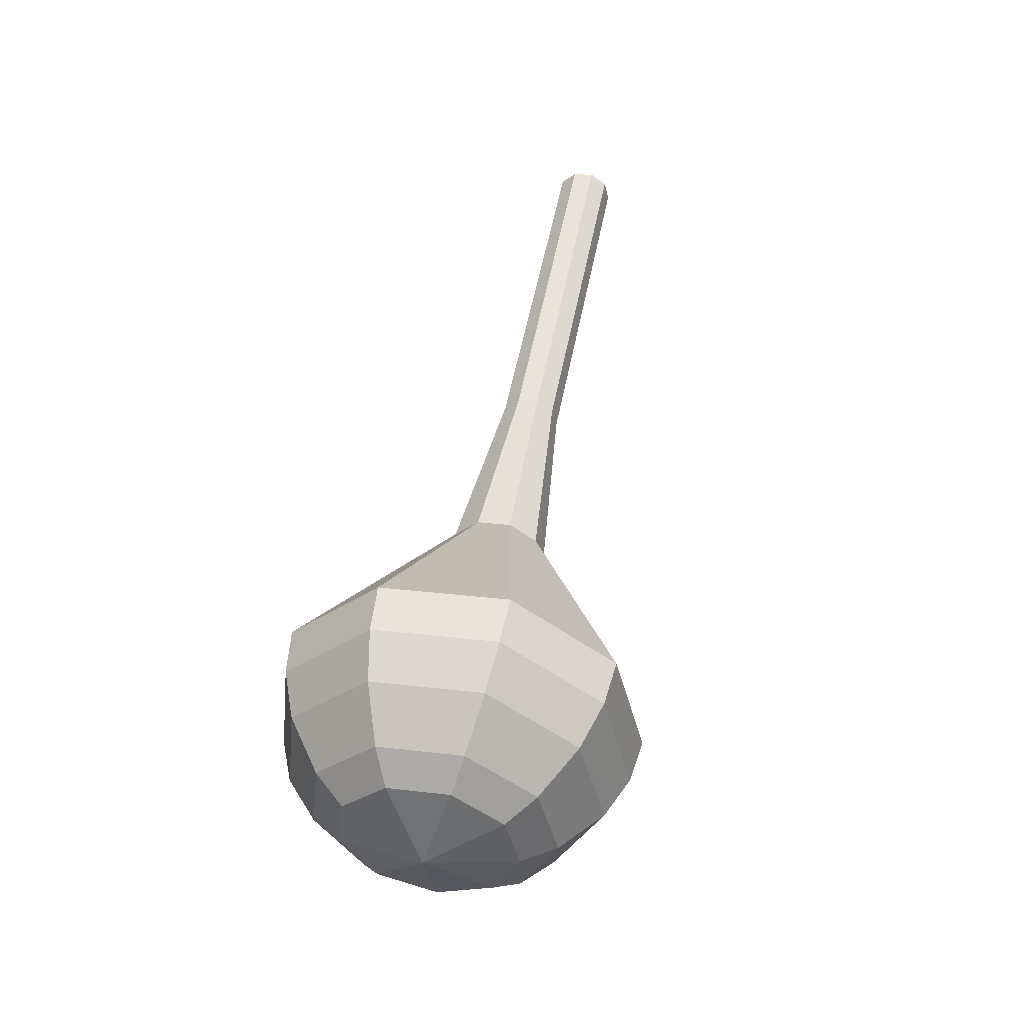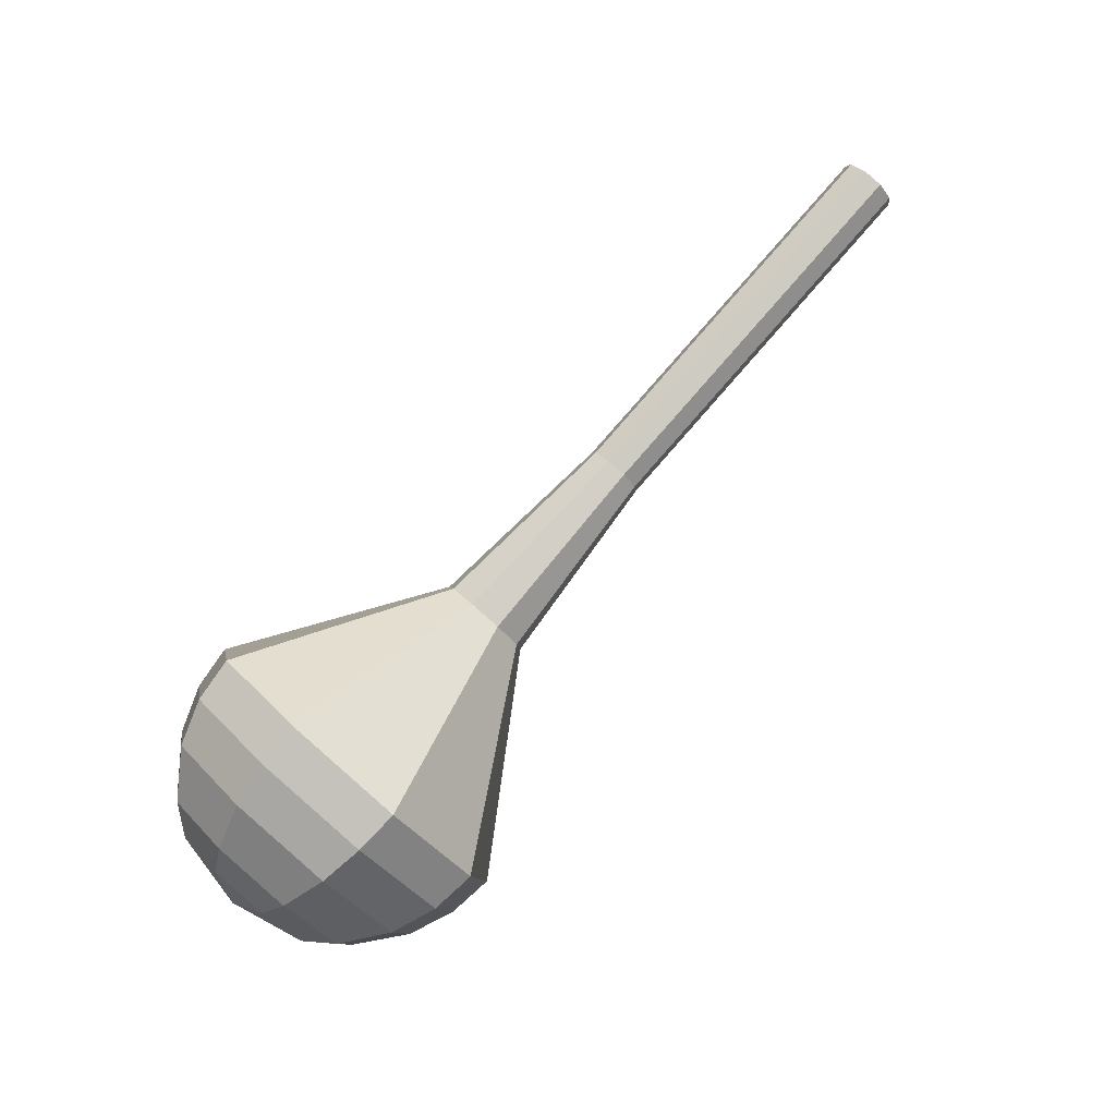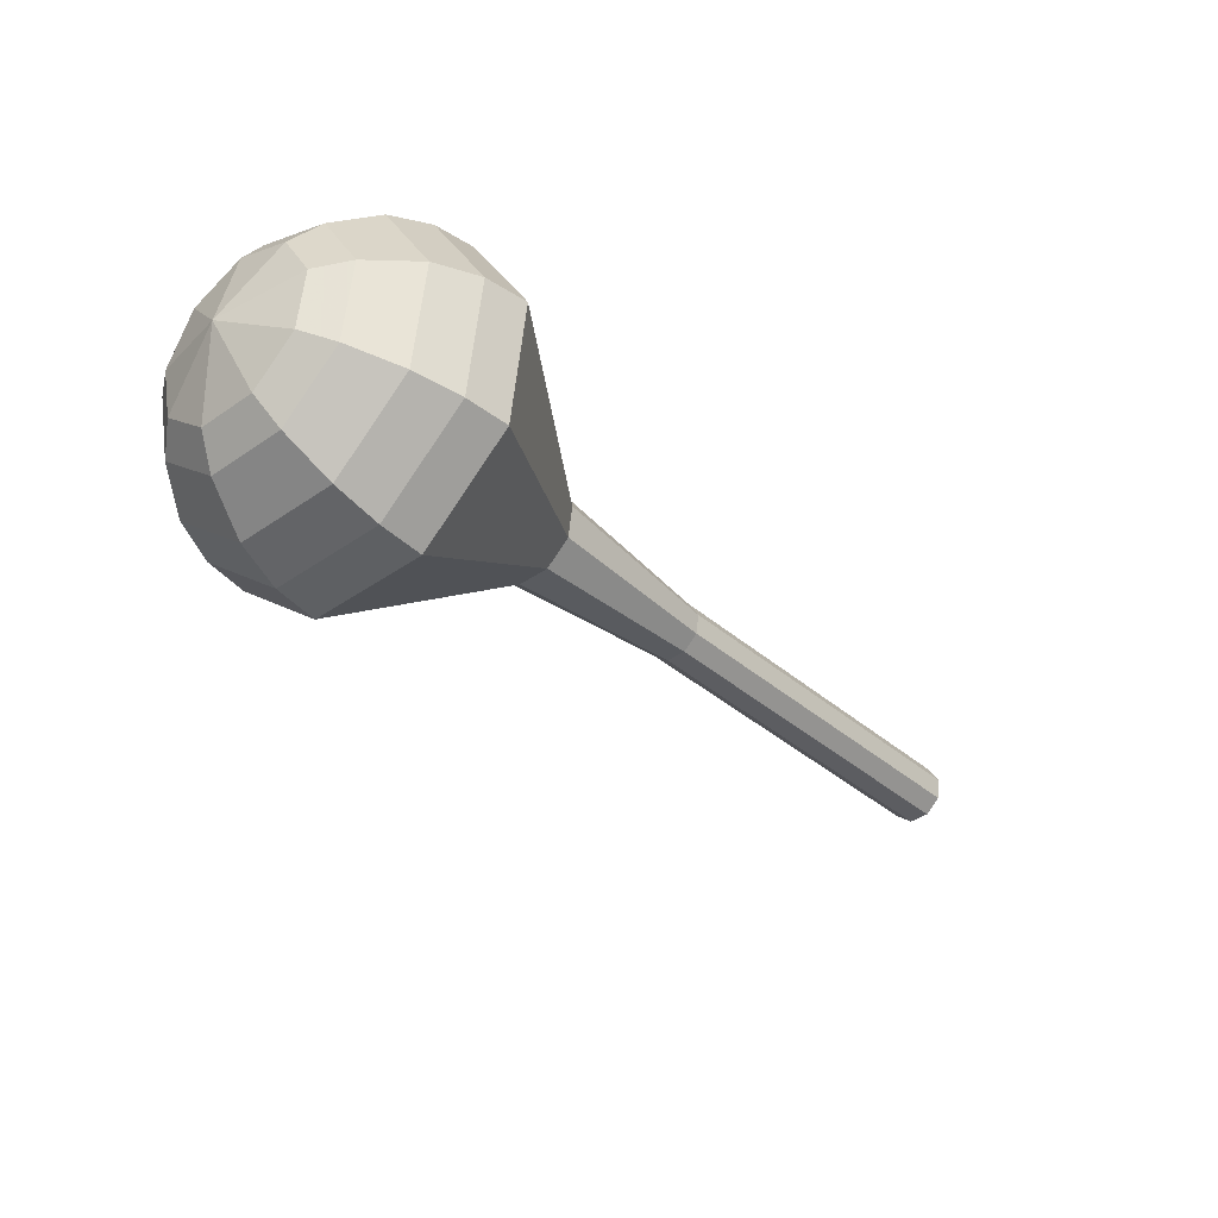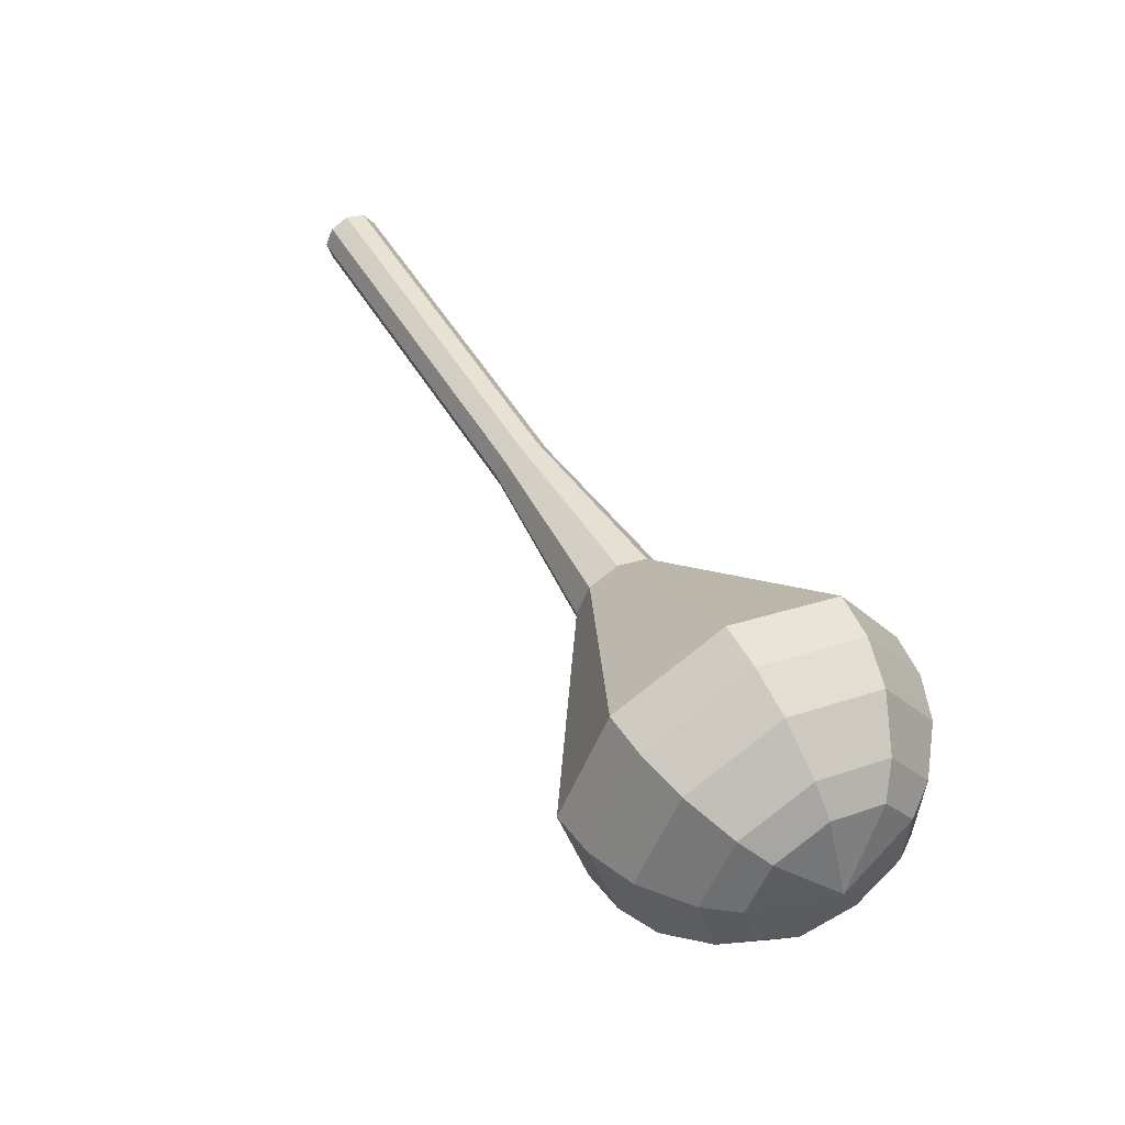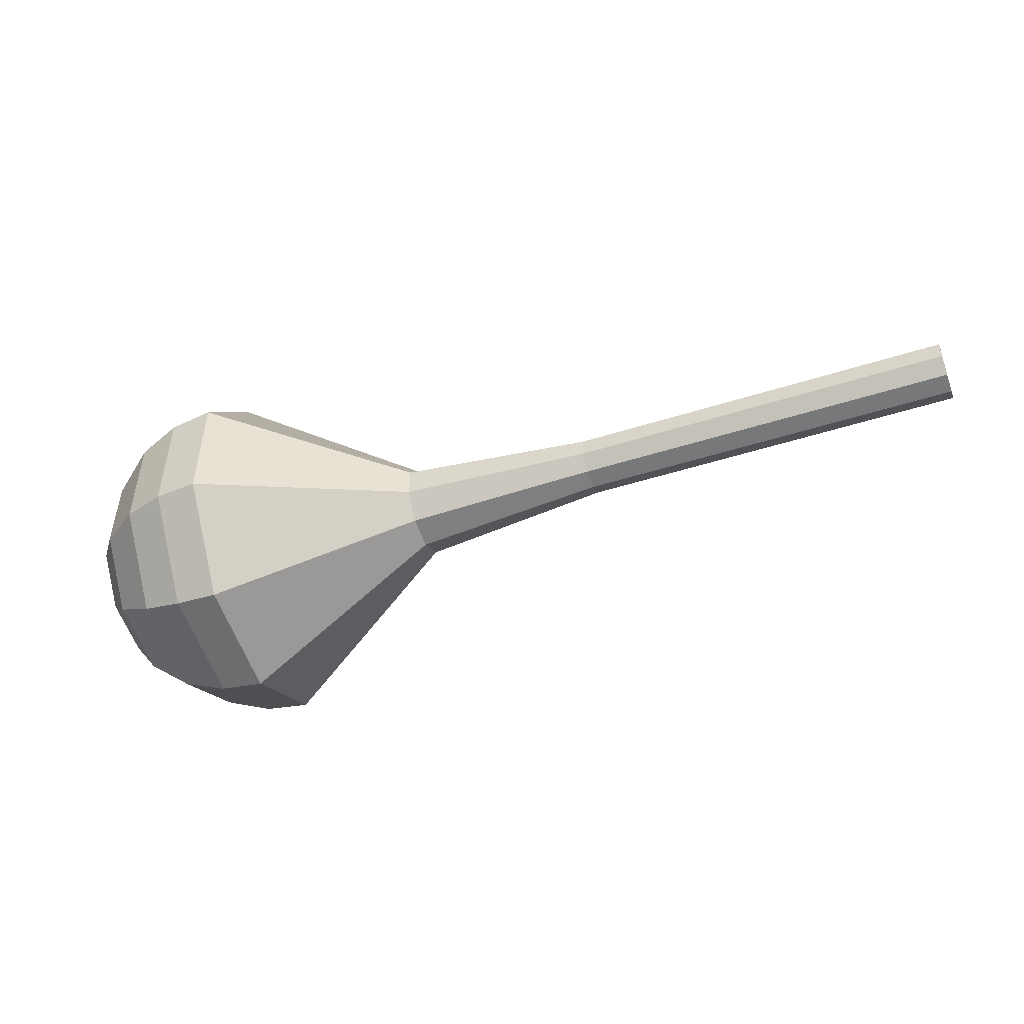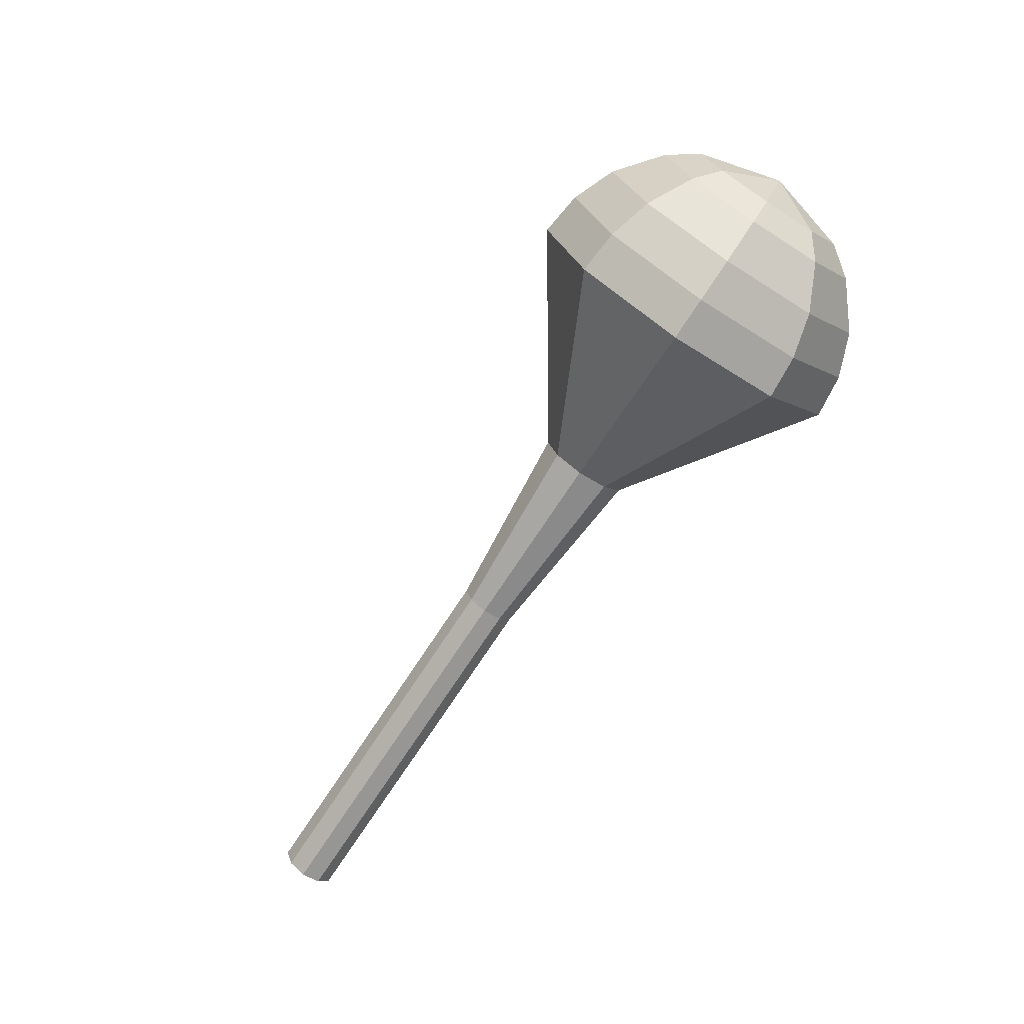
<metadata>
{"format":"obj","ext":"obj","renderer":"f3d","projection":"perspective","resolution":1024,"background":"white","views":[{"elev":24.5,"azim":100.3,"up":"+Y"},{"elev":-63.8,"azim":-136.8,"up":"+Y"},{"elev":-67.8,"azim":135.2,"up":"+Y"},{"elev":22.1,"azim":57.1,"up":"+Y"},{"elev":-48.8,"azim":176.6,"up":"+Z"},{"elev":-72.3,"azim":33.4,"up":"+Z"}]}
</metadata>
<code>
g tube1
v 147.3 152 157.6
v 147.4 152.2 156.8
v 147.7 152.9 156.4
v 148.1 153.7 156.5
v 148.3 154.2 157.2
v 148.3 154.2 158
v 148.1 153.7 158.7
v 147.7 152.9 158.8
v 147.4 152.2 158.4
v 147.3 152 157.6
v 151.1 150.3 157.6
v 151.2 150.6 156.8
v 151.5 151.3 156.4
v 151.8 152 156.6
v 152.1 152.6 157.2
v 152.1 152.6 158.1
v 151.8 152.1 158.7
v 151.5 151.3 158.9
v 151.2 150.6 158.4
v 151.1 150.3 157.6
v 154.9 148.7 157.7
v 155 149 156.9
v 155.3 149.6 156.5
v 155.6 150.4 156.6
v 155.8 150.9 157.3
v 155.8 150.9 158.1
v 155.6 150.4 158.8
v 155.3 149.6 158.9
v 155 149 158.5
v 154.9 148.7 157.7
v 158.6 147.1 157.7
v 158.8 147.3 156.9
v 159.1 148 156.5
v 159.4 148.8 156.7
v 159.6 149.3 157.3
v 159.6 149.3 158.2
v 159.4 148.8 158.8
v 159 148 159
v 158.7 147.3 158.5
v 158.6 147.1 157.7
v 162.4 145.4 157.8
v 162.5 145.7 157
v 162.8 146.4 156.6
v 163.2 147.1 156.7
v 163.4 147.6 157.4
v 163.4 147.6 158.2
v 163.1 147.1 158.9
v 162.8 146.4 159
v 162.5 145.7 158.6
v 162.4 145.4 157.8
v 169.7 141.4 157.9
v 169.9 141.9 156.6
v 170.3 143 155.9
v 170.9 144.2 156.2
v 171.2 145 157.2
v 171.2 145 158.6
v 170.8 144.2 159.6
v 170.3 143 159.9
v 169.8 141.9 159.2
v 169.7 141.4 157.9
v 175 133.1 158
v 175.8 134.7 153.2
v 177.6 138.8 150.6
v 179.6 143.4 151.5
v 180.8 146.5 155.4
v 180.8 146.5 160.6
v 179.4 143.5 164.5
v 177.4 138.8 165.4
v 175.7 134.8 162.8
v 175 133.1 158
v 176.8 132.6 158
v 177.6 134.1 153.4
v 179.3 138.1 150.9
v 181.2 142.6 151.7
v 182.5 145.5 155.5
v 182.4 145.5 160.5
v 181.1 142.6 164.3
v 179.1 138.1 165.2
v 177.4 134.2 162.7
v 176.8 132.6 158
v 178.8 132.5 158
v 179.5 133.9 153.9
v 181.1 137.4 151.7
v 182.8 141.5 152.4
v 183.9 144.1 155.8
v 183.8 144.1 160.3
v 182.7 141.5 163.7
v 180.9 137.5 164.4
v 179.4 134 162.2
v 178.8 132.5 158
v 181.2 133.2 158.1
v 181.7 134.3 154.9
v 182.9 136.9 153.2
v 184.2 140 153.8
v 185 142 156.4
v 185 142 159.8
v 184.1 140.1 162.4
v 182.8 137 163
v 181.6 134.3 161.3
v 181.2 133.2 158.1
v 182.6 134.1 158.1
v 182.9 134.8 155.7
v 183.8 136.8 154.5
v 184.8 139 154.9
v 185.4 140.5 156.8
v 185.4 140.5 159.3
v 184.7 139.1 161.2
v 183.7 136.8 161.7
v 182.9 134.8 160.4
v 182.6 134.1 158.1
v 184.9 137 158.1
v 184.9 137 158.1
v 184.9 137 158.1
v 184.9 137 158.1
v 184.9 137 158.1
v 184.9 137 158.1
v 184.9 137 158.1
v 184.9 137 158.1
v 184.9 137 158.1
v 184.9 137 158.1
f 1 2 12
f 12 11 1
f 2 3 13
f 13 12 2
f 3 4 14
f 14 13 3
f 4 5 15
f 15 14 4
f 5 6 16
f 16 15 5
f 6 7 17
f 17 16 6
f 7 8 18
f 18 17 7
f 8 9 19
f 19 18 8
f 9 10 20
f 20 19 9
f 11 12 22
f 22 21 11
f 12 13 23
f 23 22 12
f 13 14 24
f 24 23 13
f 14 15 25
f 25 24 14
f 15 16 26
f 26 25 15
f 16 17 27
f 27 26 16
f 17 18 28
f 28 27 17
f 18 19 29
f 29 28 18
f 19 20 30
f 30 29 19
f 21 22 32
f 32 31 21
f 22 23 33
f 33 32 22
f 23 24 34
f 34 33 23
f 24 25 35
f 35 34 24
f 25 26 36
f 36 35 25
f 26 27 37
f 37 36 26
f 27 28 38
f 38 37 27
f 28 29 39
f 39 38 28
f 29 30 40
f 40 39 29
f 31 32 42
f 42 41 31
f 32 33 43
f 43 42 32
f 33 34 44
f 44 43 33
f 34 35 45
f 45 44 34
f 35 36 46
f 46 45 35
f 36 37 47
f 47 46 36
f 37 38 48
f 48 47 37
f 38 39 49
f 49 48 38
f 39 40 50
f 50 49 39
f 41 42 52
f 52 51 41
f 42 43 53
f 53 52 42
f 43 44 54
f 54 53 43
f 44 45 55
f 55 54 44
f 45 46 56
f 56 55 45
f 46 47 57
f 57 56 46
f 47 48 58
f 58 57 47
f 48 49 59
f 59 58 48
f 49 50 60
f 60 59 49
f 51 52 62
f 62 61 51
f 52 53 63
f 63 62 52
f 53 54 64
f 64 63 53
f 54 55 65
f 65 64 54
f 55 56 66
f 66 65 55
f 56 57 67
f 67 66 56
f 57 58 68
f 68 67 57
f 58 59 69
f 69 68 58
f 59 60 70
f 70 69 59
f 61 62 72
f 72 71 61
f 62 63 73
f 73 72 62
f 63 64 74
f 74 73 63
f 64 65 75
f 75 74 64
f 65 66 76
f 76 75 65
f 66 67 77
f 77 76 66
f 67 68 78
f 78 77 67
f 68 69 79
f 79 78 68
f 69 70 80
f 80 79 69
f 71 72 82
f 82 81 71
f 72 73 83
f 83 82 72
f 73 74 84
f 84 83 73
f 74 75 85
f 85 84 74
f 75 76 86
f 86 85 75
f 76 77 87
f 87 86 76
f 77 78 88
f 88 87 77
f 78 79 89
f 89 88 78
f 79 80 90
f 90 89 79
f 81 82 92
f 92 91 81
f 82 83 93
f 93 92 82
f 83 84 94
f 94 93 83
f 84 85 95
f 95 94 84
f 85 86 96
f 96 95 85
f 86 87 97
f 97 96 86
f 87 88 98
f 98 97 87
f 88 89 99
f 99 98 88
f 89 90 100
f 100 99 89
f 91 92 102
f 102 101 91
f 92 93 103
f 103 102 92
f 93 94 104
f 104 103 93
f 94 95 105
f 105 104 94
f 95 96 106
f 106 105 95
f 96 97 107
f 107 106 96
f 97 98 108
f 108 107 97
f 98 99 109
f 109 108 98
f 99 100 110
f 110 109 99
f 101 102 112
f 112 111 101
f 102 103 113
f 113 112 102
f 103 104 114
f 114 113 103
f 104 105 115
f 115 114 104
f 105 106 116
f 116 115 105
f 106 107 117
f 117 116 106
f 107 108 118
f 118 117 107
f 108 109 119
f 119 118 108
f 109 110 120
f 120 119 109
g

</code>
